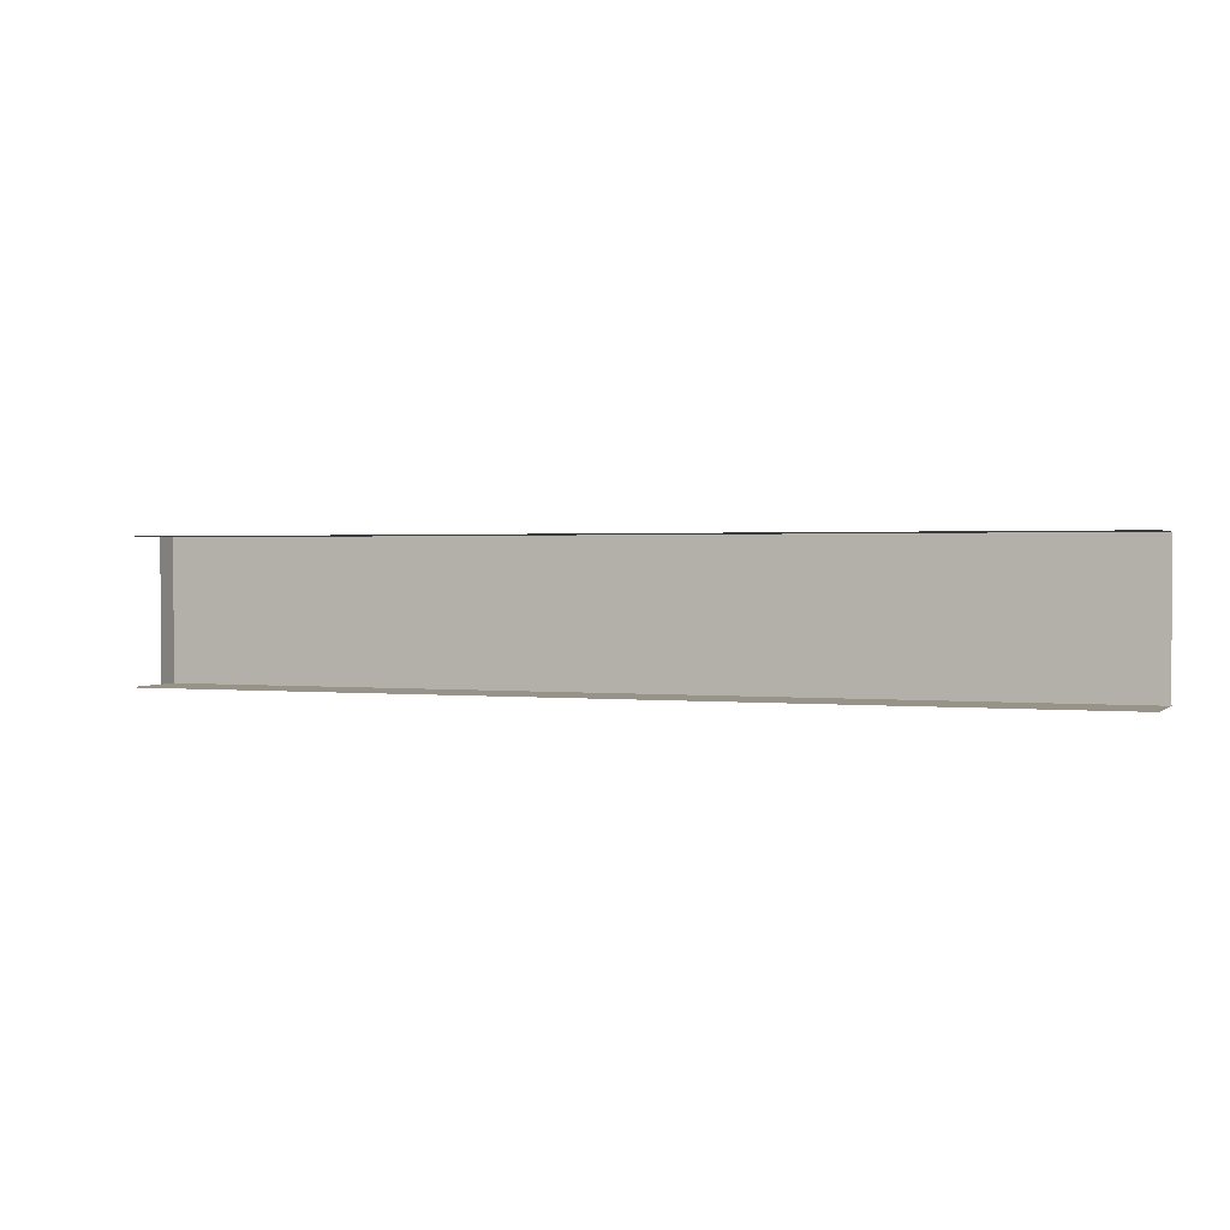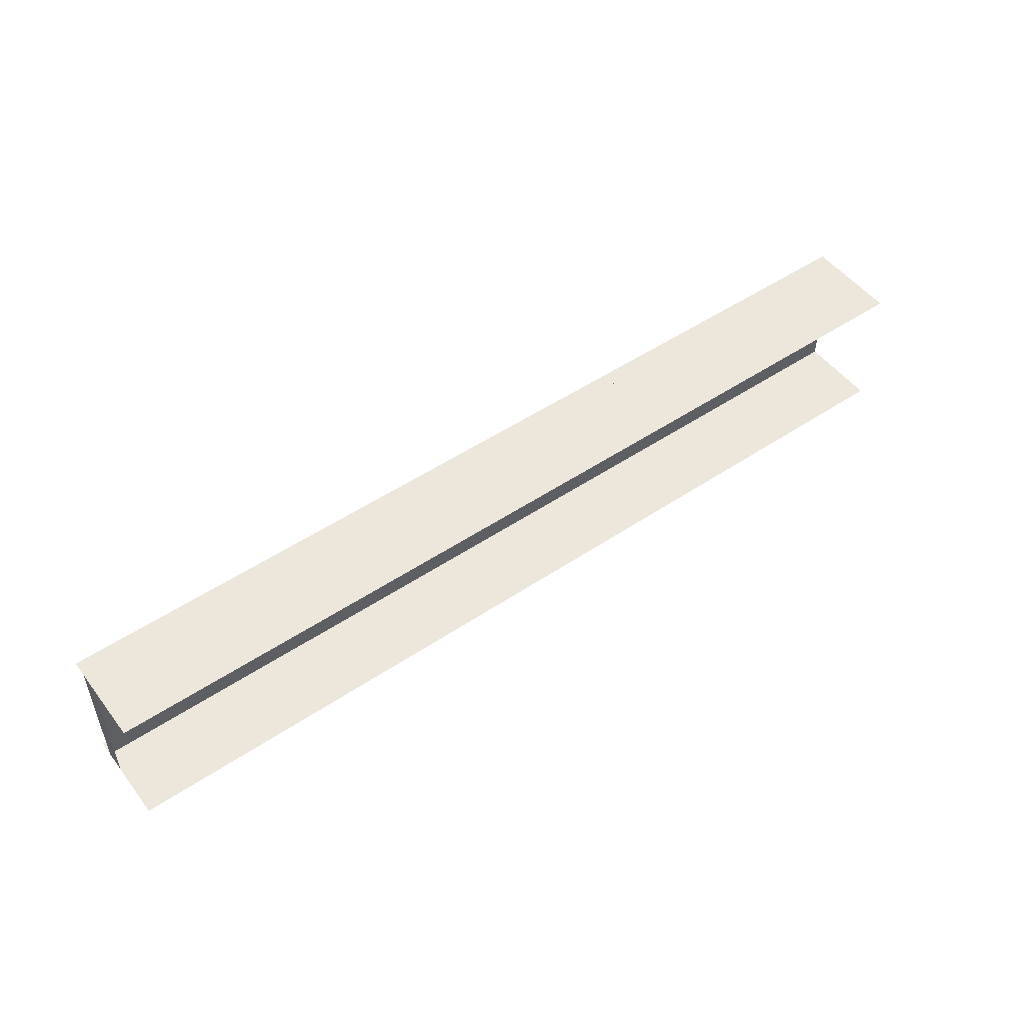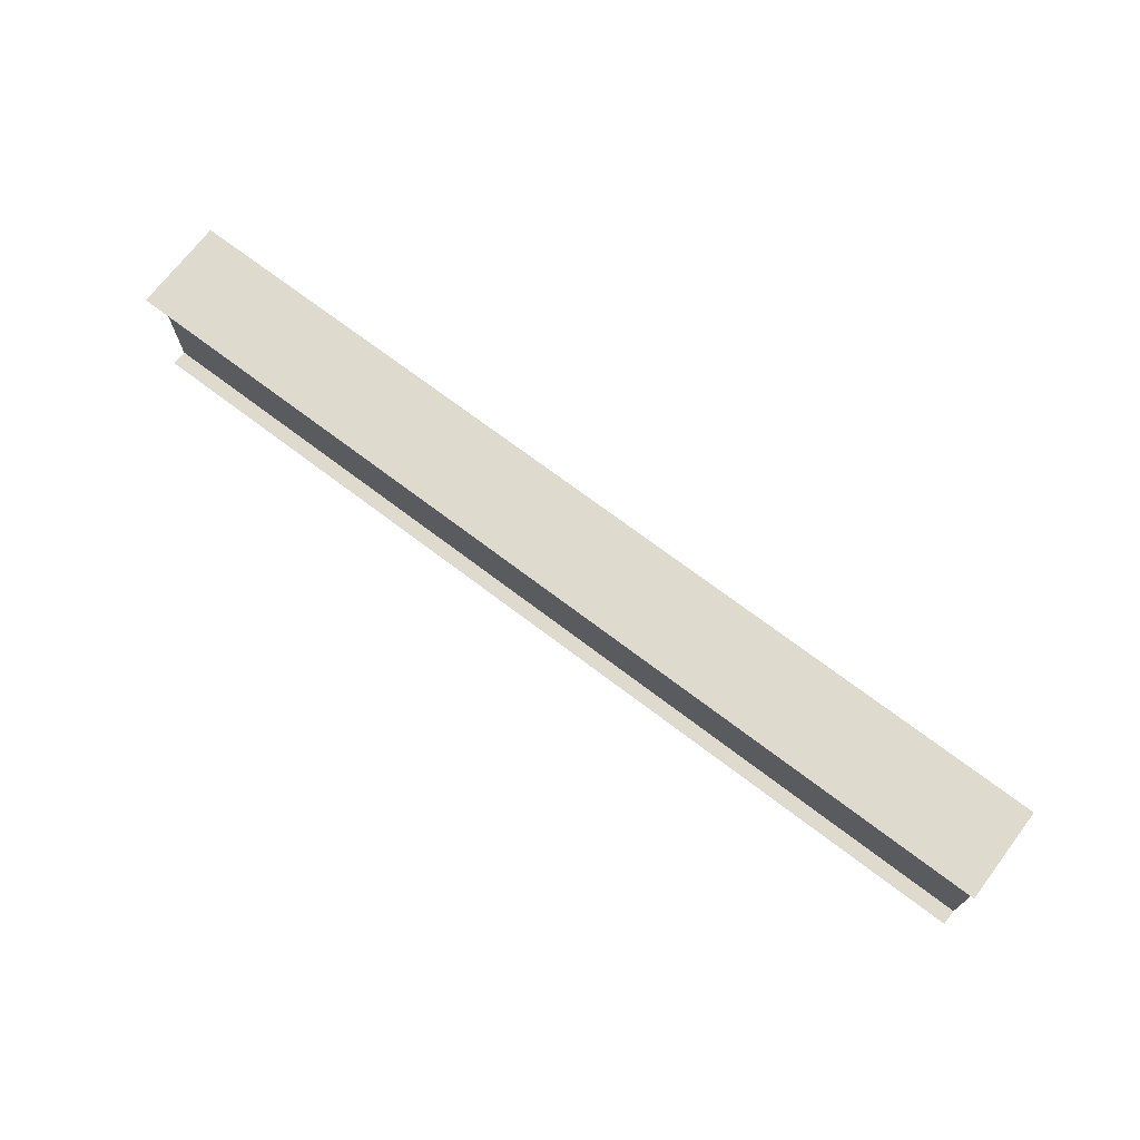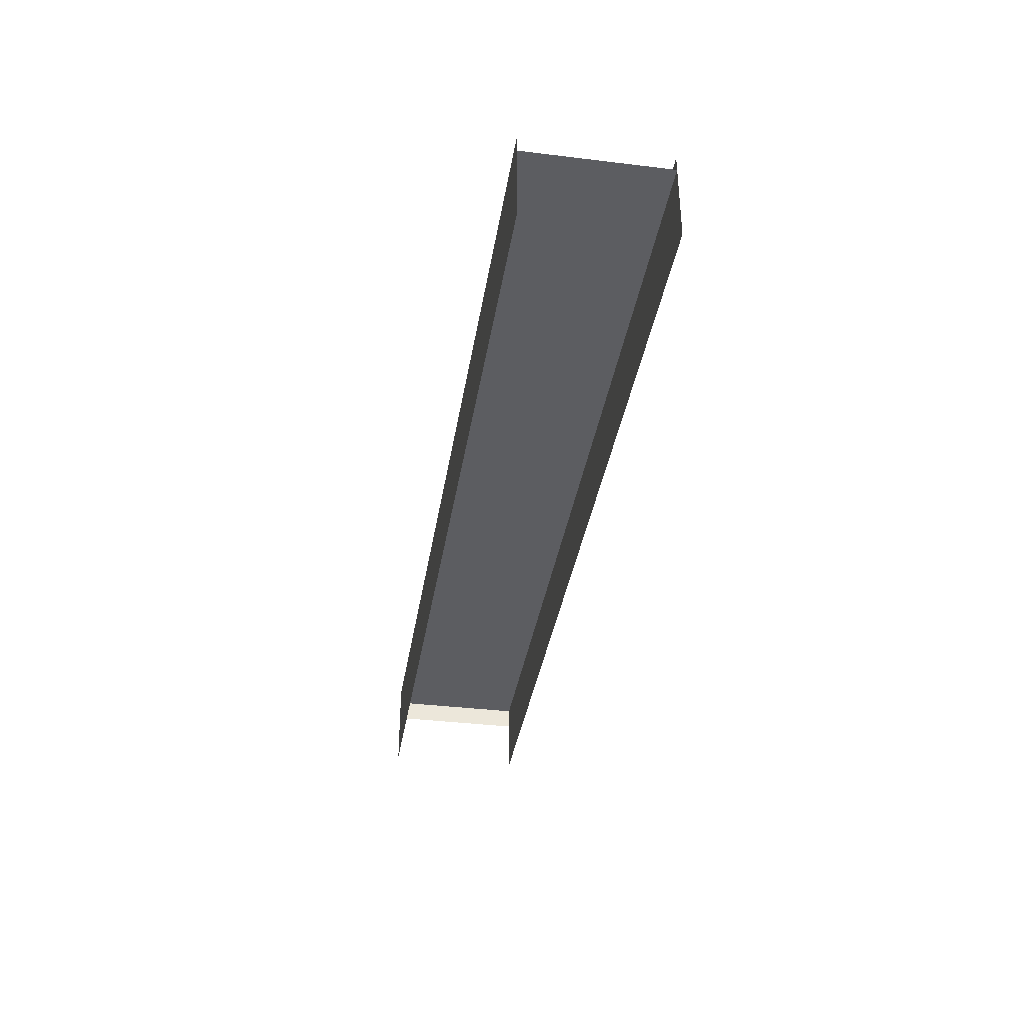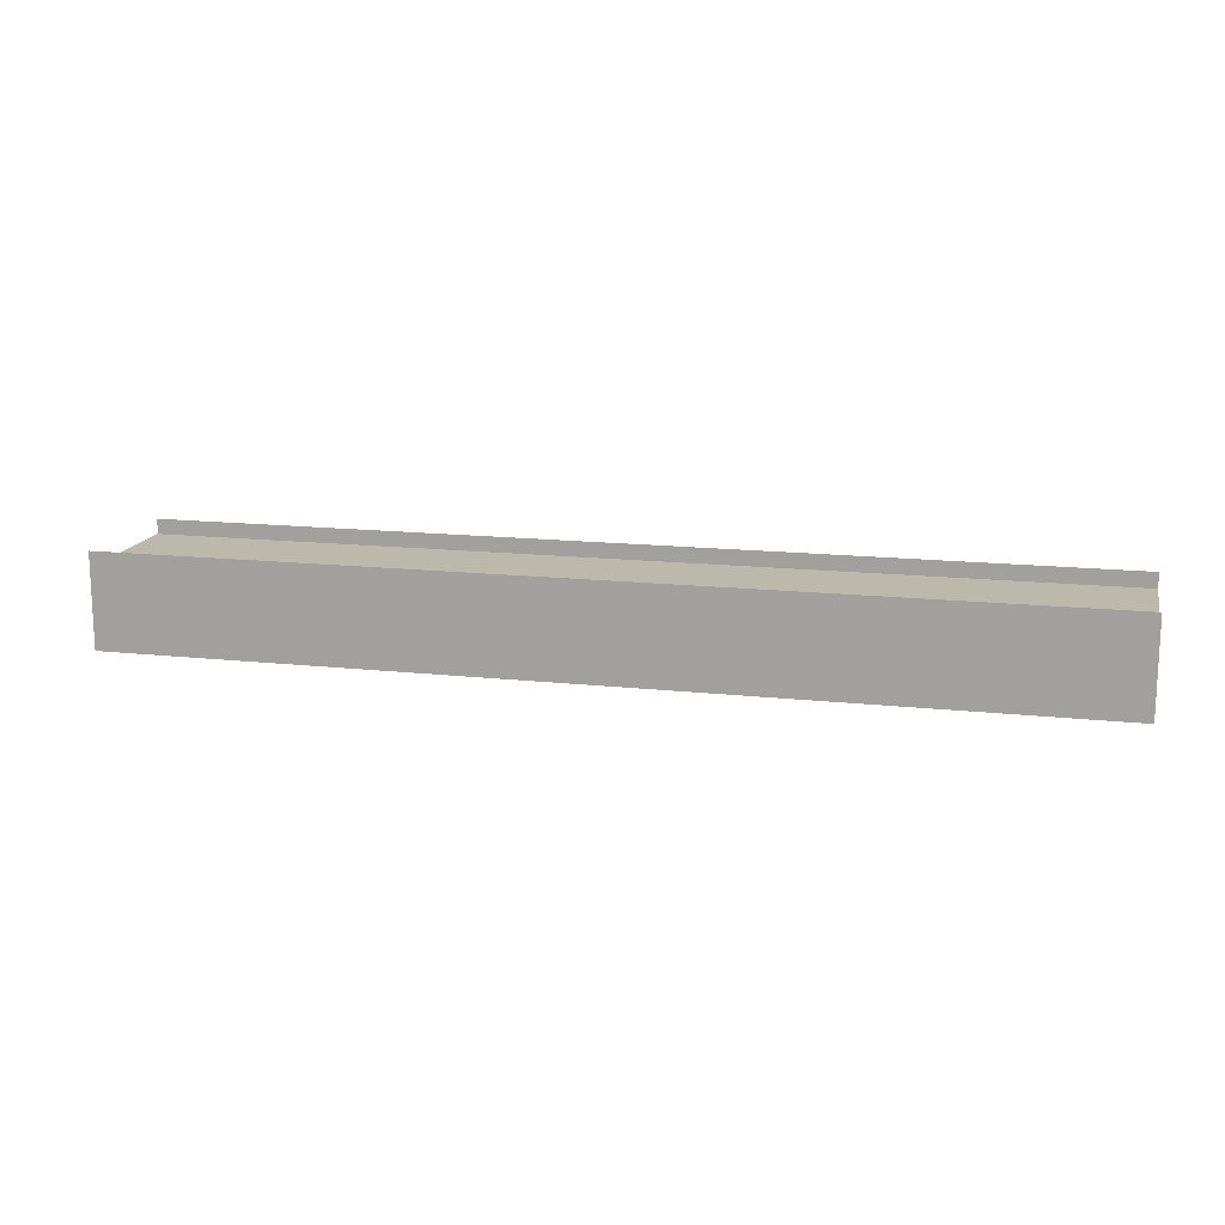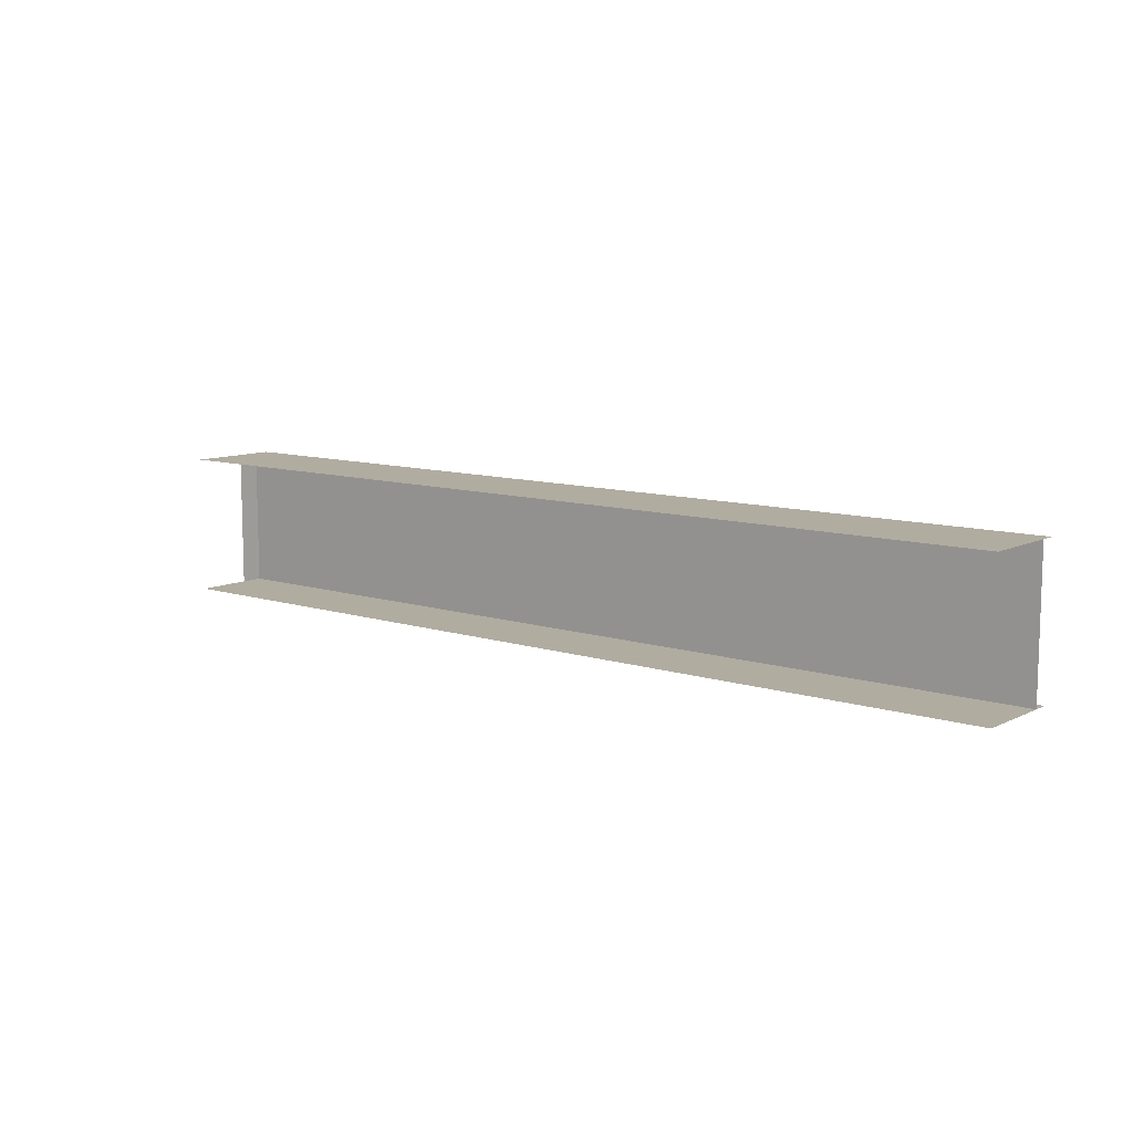
<metadata>
{"format":"obj","ext":"obj","renderer":"f3d","projection":"perspective","resolution":1024,"background":"white","views":[{"elev":1.3,"azim":21.0,"up":"+Z"},{"elev":50.9,"azim":-36.2,"up":"+Z"},{"elev":71.1,"azim":-142.8,"up":"+Z"},{"elev":-36.7,"azim":81.0,"up":"+Y"},{"elev":14.8,"azim":13.4,"up":"+Y"},{"elev":10.0,"azim":39.3,"up":"+Z"}]}
</metadata>
<code>
v 1500 150 0
v 0 150 0
v 1500 0 0
v 0 0 0
v 1500 150 225
v 0 150 225
v 1500 0 225
v 0 0 225
v 1500 126 225
v 0 126 225
v 1500 126 0
v 0 126 0
v 0 126 0
v 0 126 225
v 0 90 0
v 0 90 225
f 1 2 4
f 1 4 3
f 5 6 8
f 5 8 7
f 9 10 12
f 9 12 11
f 13 14 16
f 13 16 15

</code>
